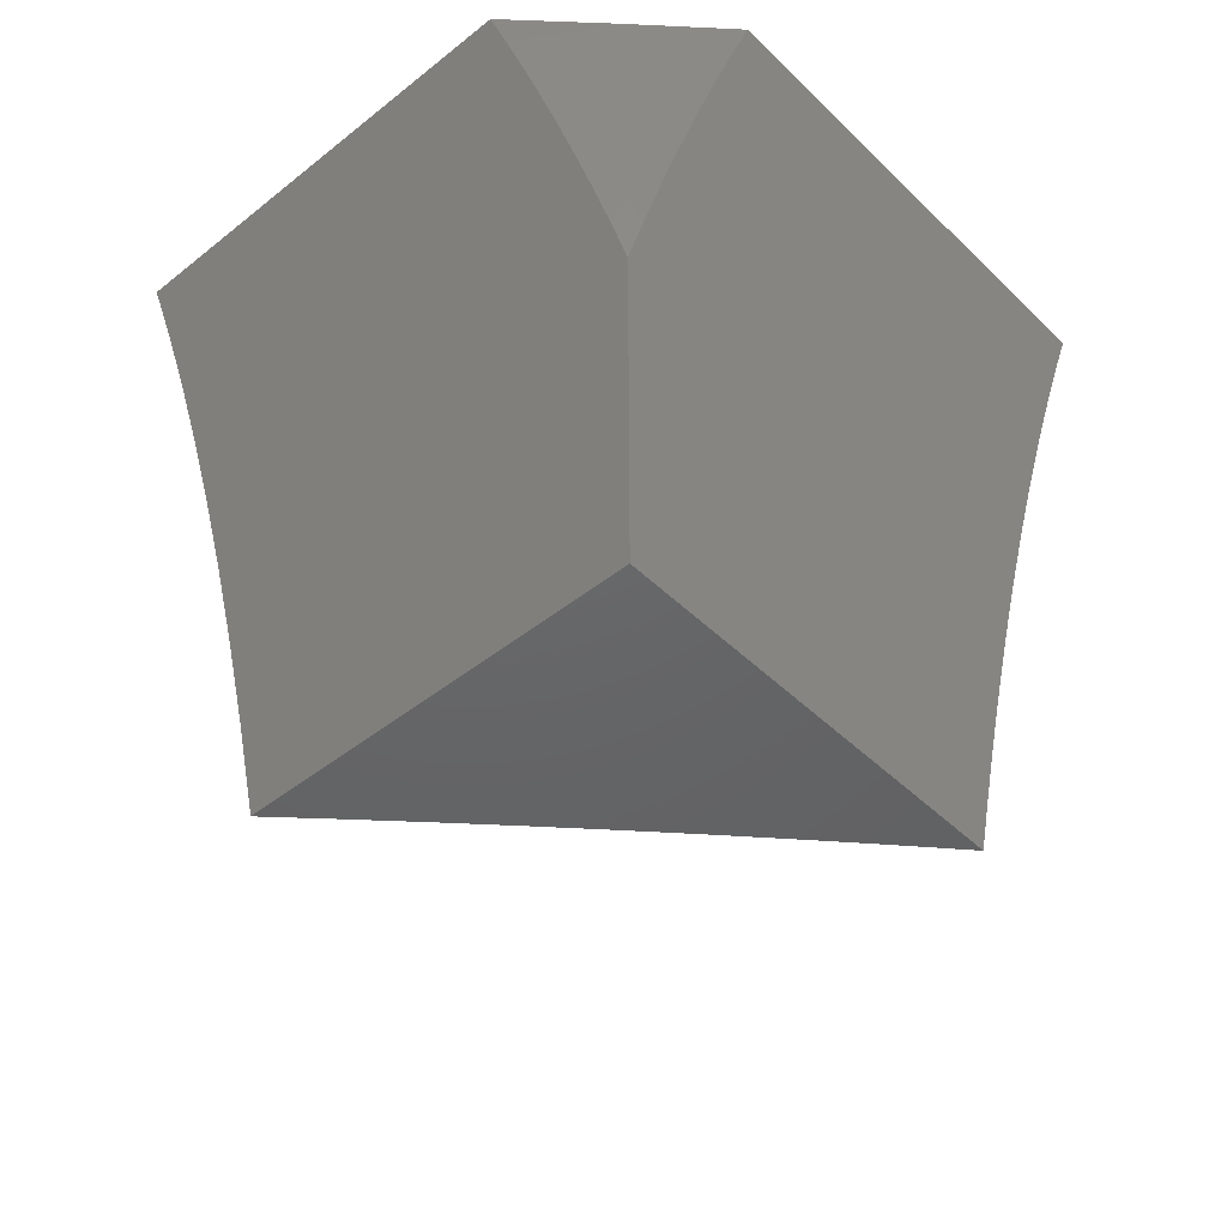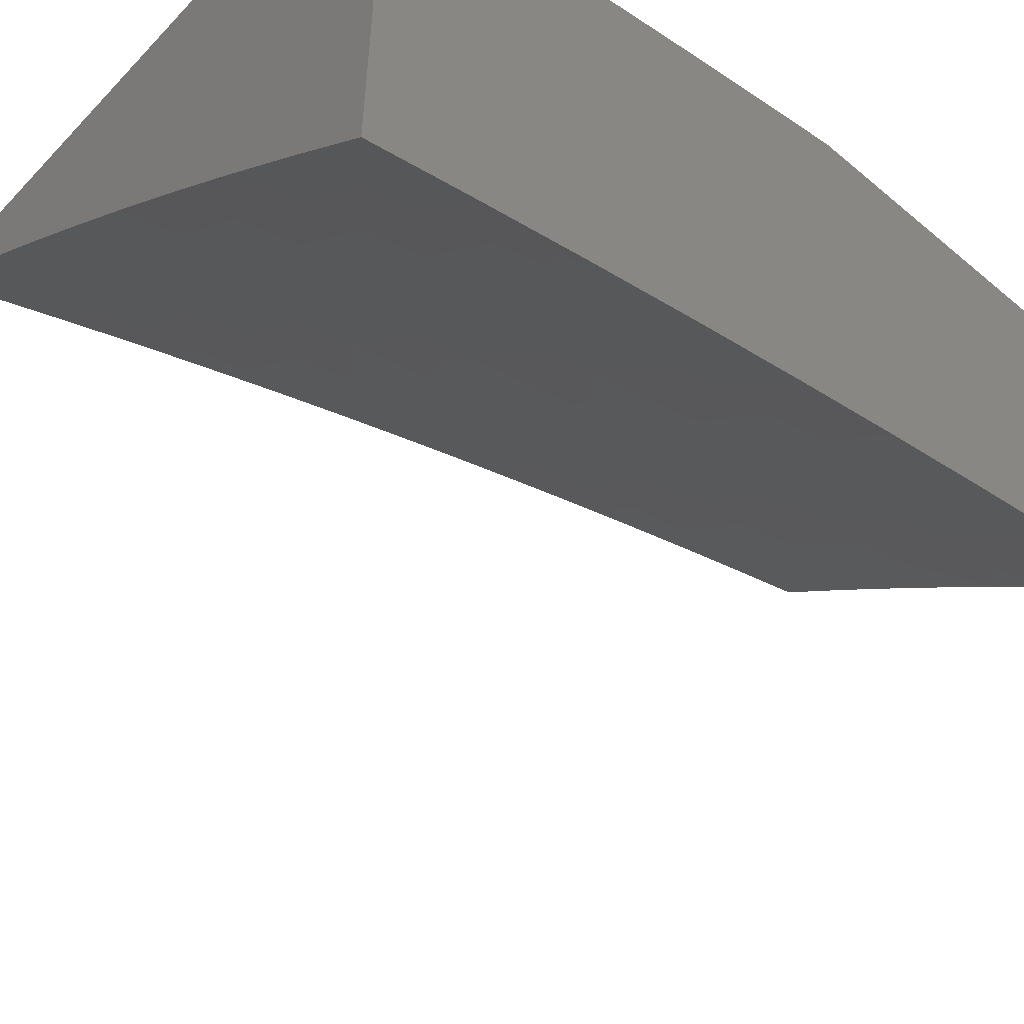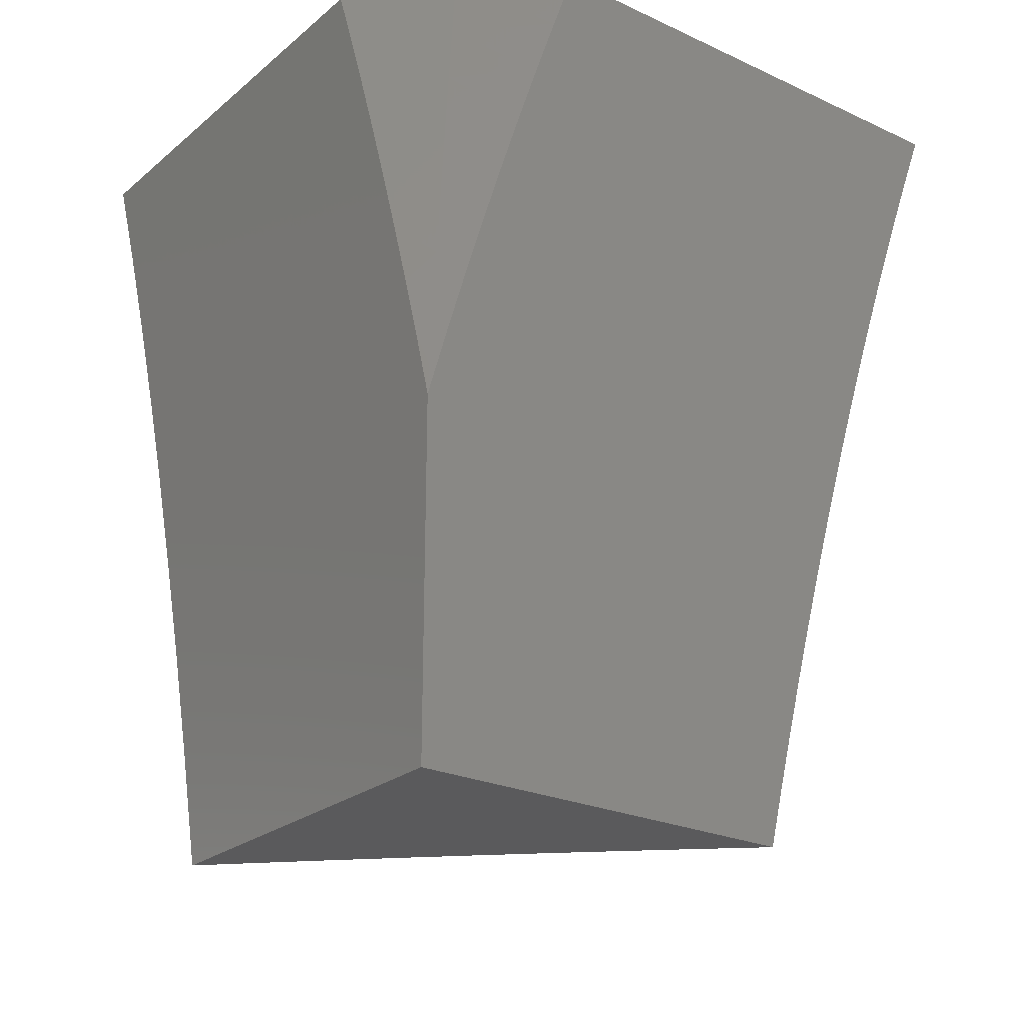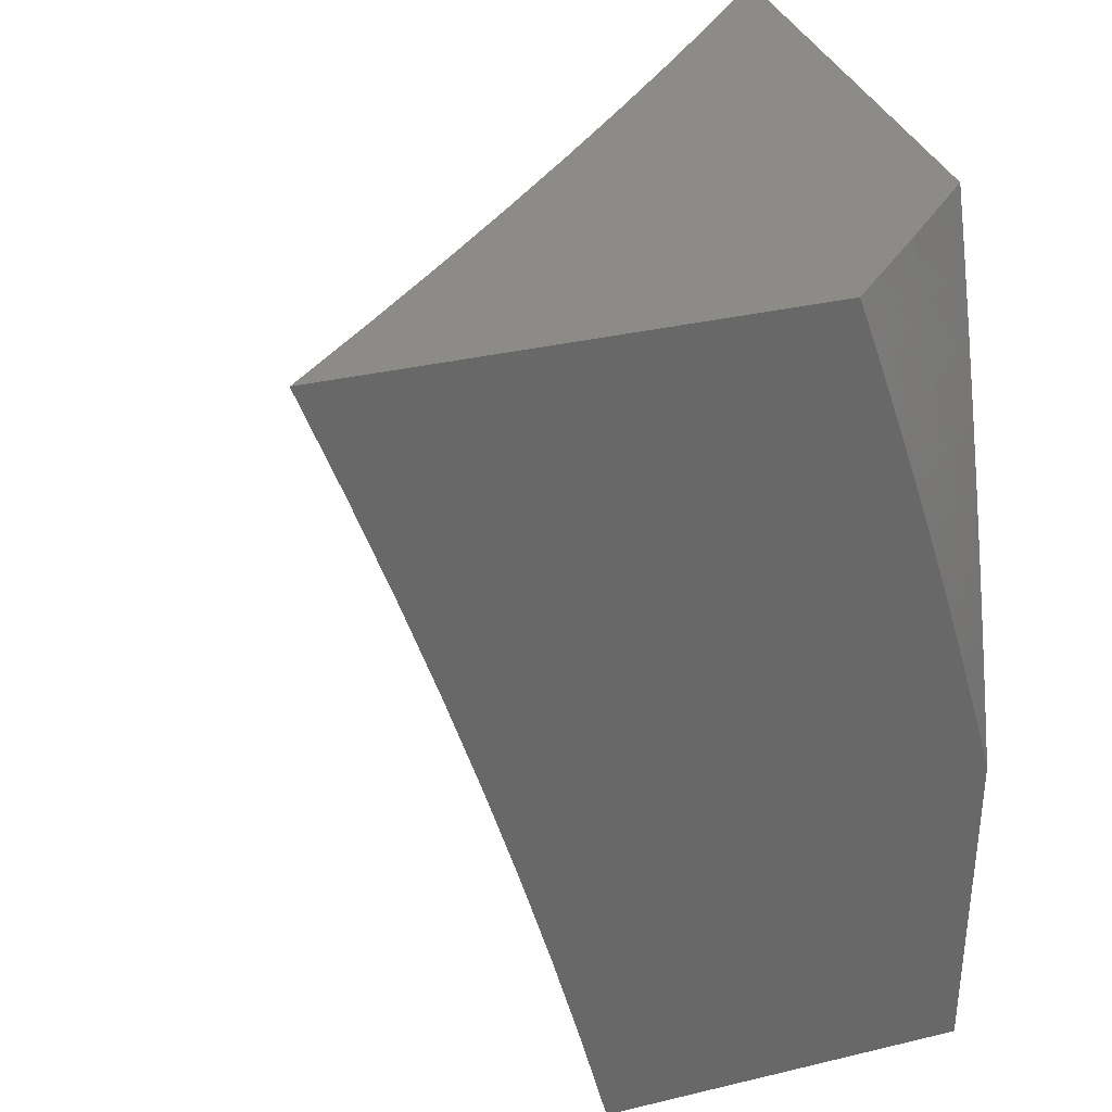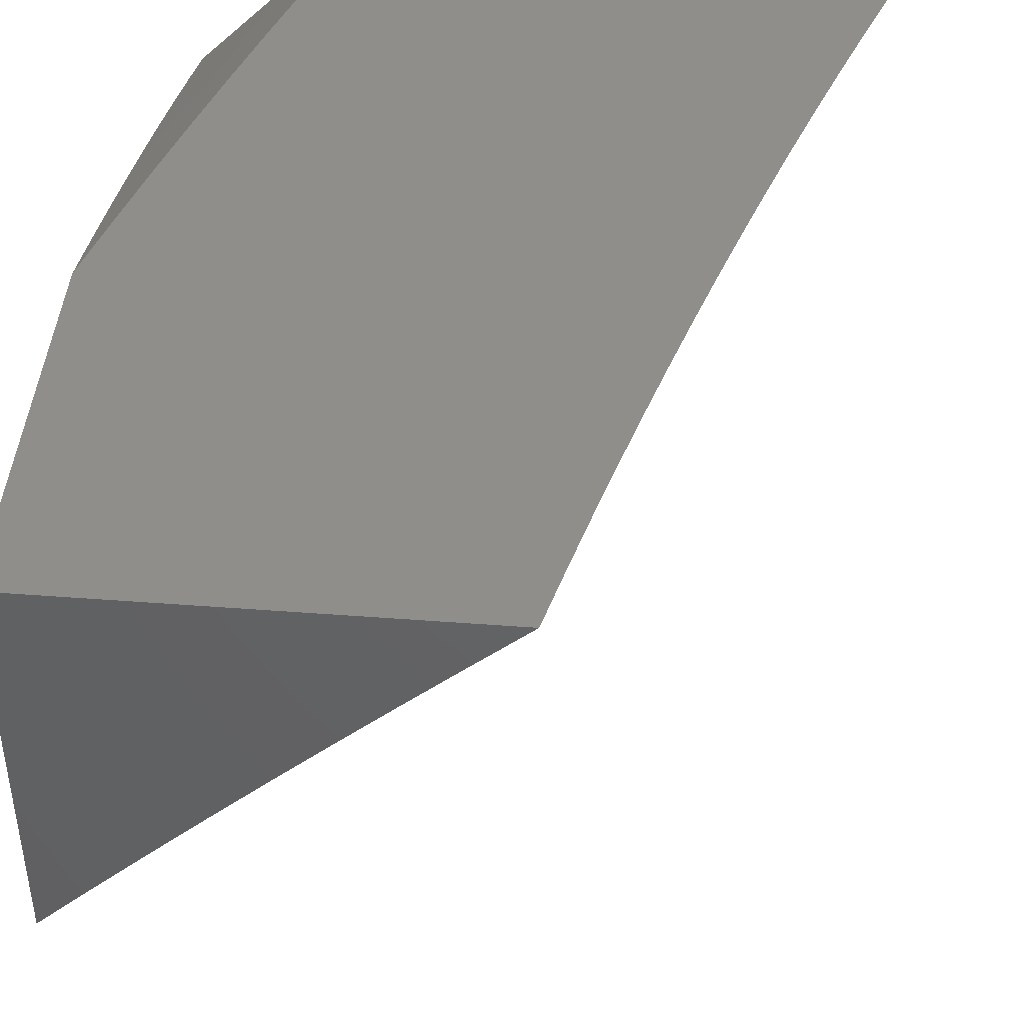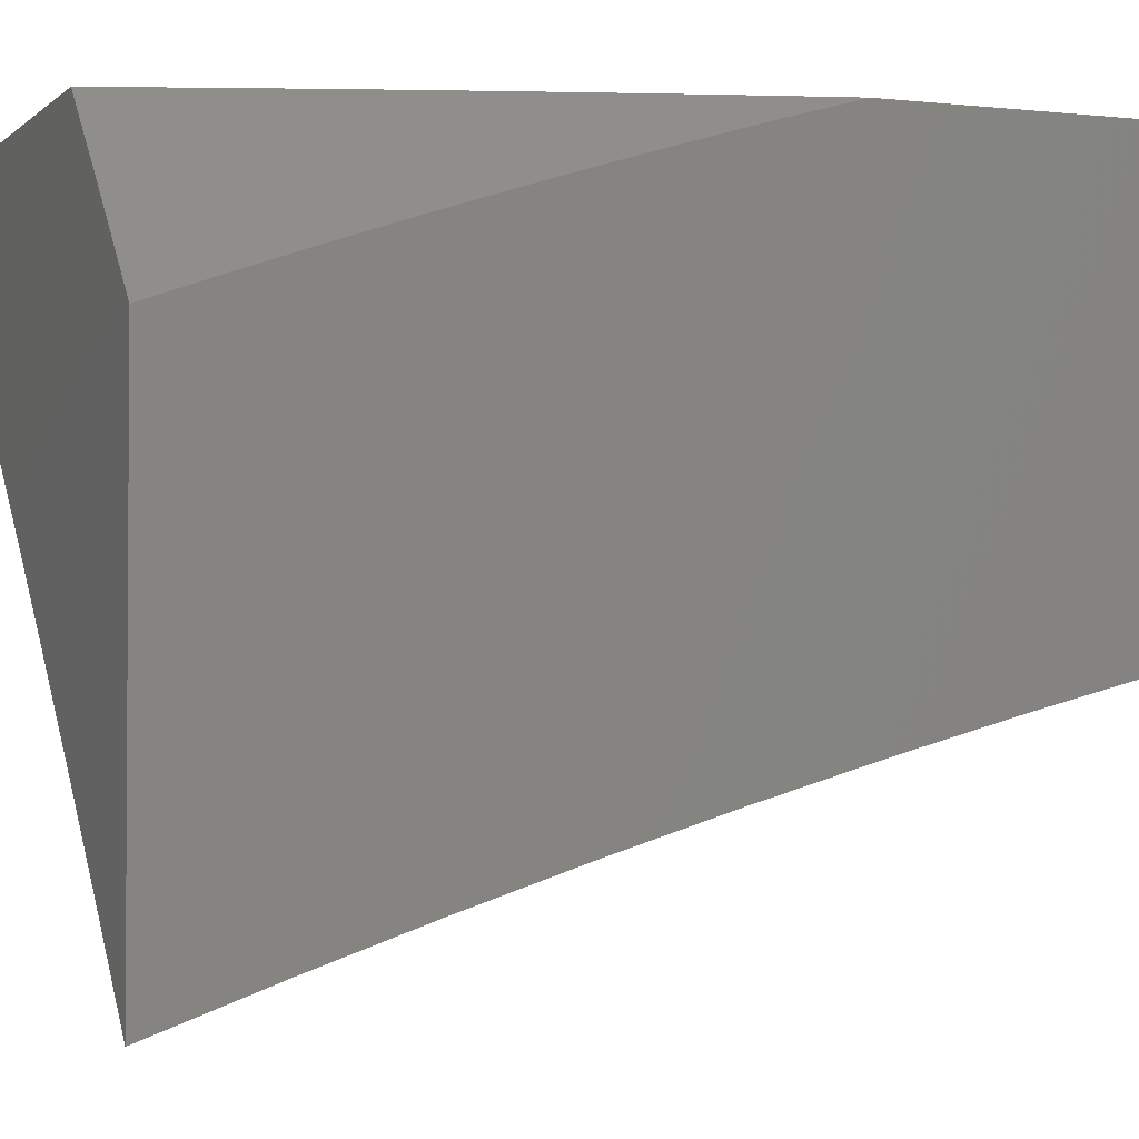
<metadata>
{"format":"stl","ext":"stl","renderer":"f3d","projection":"perspective","resolution":1024,"background":"white","views":[{"elev":-46.3,"azim":132.3,"up":"+Z"},{"elev":-54.1,"azim":48.1,"up":"+Y"},{"elev":-24.3,"azim":142.9,"up":"+Z"},{"elev":34.0,"azim":72.2,"up":"+Z"},{"elev":44.4,"azim":-174.9,"up":"+Y"},{"elev":-2.3,"azim":68.1,"up":"+Y"}]}
</metadata>
<code>
# stl→obj: 160 verts, 316 faces
v 7.534 8 2.064
v 7.55 8 2
v 7.568 7.969 2.062
v 7.607 7.948 2
v 7.668 7.877 2.062
v 7.665 7.895 2
v 7.721 7.842 2
v 7.766 7.785 2.062
v 7.778 7.788 2
v 7.834 7.734 2
v 7.864 7.691 2.062
v 7.89 7.68 2
v 7.945 7.625 2
v 7.96 7.595 2.062
v 8 7.57 2
v 8 7.539 2.127
v 8 7.506 2.253
v 7.944 7.58 2.187
v 7.952 7.588 2.125
v 8 7.471 2.379
v 7.927 7.564 2.312
v 7.935 7.572 2.249
v 7.848 7.675 2.187
v 7.856 7.683 2.125
v 7.759 7.777 2.125
v 8 7.434 2.505
v 7.993 7.442 2.499
v 7.909 7.547 2.437
v 7.918 7.555 2.374
v 7.822 7.65 2.374
v 7.831 7.659 2.312
v 7.734 7.752 2.312
v 7.742 7.761 2.249
v 7.644 7.853 2.249
v 7.652 7.861 2.187
v 7.553 7.953 2.187
v 7.561 7.961 2.125
v 7.517 8 2.127
v 7.984 7.433 2.562
v 8 7.395 2.629
v 7.974 7.424 2.624
v 7.963 7.414 2.687
v 7.88 7.519 2.624
v 7.869 7.509 2.687
v 7.784 7.613 2.624
v 7.774 7.603 2.687
v 7.688 7.706 2.624
v 7.678 7.696 2.687
v 7.591 7.798 2.624
v 7.581 7.788 2.687
v 7.492 7.889 2.624
v 7.482 7.879 2.687
v 7.392 7.978 2.624
v 7.383 7.968 2.687
v 7.366 8 2.63
v 7.345 8 2.692
v 7.373 7.957 2.749
v 7.323 8 2.754
v 7.363 7.947 2.812
v 7.301 8 2.816
v 7.353 7.935 2.875
v 7.278 8 2.877
v 7.342 7.924 2.937
v 7.255 8 2.939
v 7.331 7.913 3
v 7.231 8 3
v 8 7.354 2.754
v 7.953 7.404 2.749
v 7.859 7.499 2.749
v 7.764 7.593 2.749
v 7.668 7.686 2.749
v 7.571 7.778 2.749
v 7.472 7.868 2.749
v 7.942 7.394 2.812
v 8 7.311 2.877
v 7.931 7.384 2.875
v 7.92 7.373 2.937
v 7.837 7.479 2.875
v 7.826 7.468 2.937
v 7.743 7.572 2.875
v 7.732 7.562 2.937
v 7.647 7.665 2.875
v 7.636 7.654 2.937
v 7.55 7.756 2.875
v 7.539 7.745 2.937
v 7.452 7.846 2.875
v 7.441 7.835 2.937
v 8 7.267 3
v 7.908 7.363 3
v 7.815 7.457 3
v 7.72 7.551 3
v 7.625 7.643 3
v 7.528 7.734 3
v 7.43 7.824 3
v 7.386 8 2.568
v 7.402 7.988 2.562
v 7.501 7.899 2.562
v 7.6 7.808 2.562
v 7.698 7.716 2.562
v 7.794 7.623 2.562
v 7.89 7.528 2.562
v 7.407 8 2.505
v 7.411 7.998 2.499
v 7.511 7.908 2.499
v 7.61 7.817 2.499
v 7.707 7.725 2.499
v 7.804 7.632 2.499
v 7.899 7.538 2.499
v 7.426 8 2.442
v 7.52 7.918 2.437
v 7.445 8 2.38
v 7.528 7.927 2.374
v 7.464 8 2.317
v 7.537 7.936 2.312
v 7.482 8 2.254
v 7.545 7.944 2.249
v 7.5 8 2.191
v 7.66 7.87 2.125
v 7.636 7.845 2.312
v 7.627 7.836 2.374
v 7.619 7.827 2.437
v 7.462 7.857 2.812
v 7.56 7.767 2.812
v 7.658 7.676 2.812
v 7.754 7.583 2.812
v 7.848 7.489 2.812
v 7.751 7.769 2.187
v 7.84 7.667 2.249
v 7.725 7.744 2.374
v 7.716 7.735 2.437
v 7.813 7.641 2.437
v 7.805 8 3
v 7.903 7.903 3
v 7.832 8 2.925
v 7.917 7.917 2.924
v 7.858 8 2.85
v 7.93 7.93 2.849
v 7.884 8 2.775
v 7.942 7.942 2.773
v 7.908 8 2.699
v 7.955 7.955 2.697
v 7.932 8 2.623
v 7.966 7.966 2.622
v 7.972 7.972 2.584
v 8 7.932 2.623
v 8 7.955 2.547
v 8 7.805 3
v 8 7.832 2.925
v 8 7.858 2.85
v 8 7.884 2.775
v 8 7.908 2.699
v 8 7.978 2.471
v 7.984 7.984 2.508
v 7.978 7.978 2.546
v 7.955 8 2.547
v 8 8 2.395
v 7.995 7.995 2.433
v 7.989 7.989 2.47
v 7.978 8 2.471
v 8 8 2
f 1 2 3
f 3 2 4
f 3 4 5
f 5 4 6
f 5 6 7
f 5 7 8
f 8 7 9
f 8 9 10
f 8 10 11
f 11 10 12
f 11 12 13
f 11 13 14
f 14 13 15
f 14 15 16
f 17 18 16
f 16 18 19
f 16 19 14
f 14 19 11
f 20 21 17
f 17 21 22
f 17 22 18
f 18 22 23
f 18 23 24
f 24 23 25
f 24 25 8
f 8 25 5
f 26 27 20
f 20 27 28
f 20 28 29
f 29 28 30
f 29 30 31
f 31 30 32
f 31 32 33
f 33 32 34
f 33 34 35
f 35 34 36
f 35 36 37
f 37 36 38
f 37 38 1
f 27 26 39
f 39 26 40
f 39 40 41
f 41 40 42
f 41 42 43
f 43 42 44
f 43 44 45
f 45 44 46
f 45 46 47
f 47 46 48
f 47 48 49
f 49 48 50
f 49 50 51
f 51 50 52
f 51 52 53
f 53 52 54
f 53 54 55
f 55 54 56
f 56 54 57
f 56 57 58
f 58 57 59
f 58 59 60
f 60 59 61
f 60 61 62
f 62 61 63
f 62 63 64
f 64 63 65
f 64 65 66
f 40 67 42
f 42 67 68
f 42 68 44
f 44 68 69
f 44 69 46
f 46 69 70
f 46 70 48
f 48 70 71
f 48 71 50
f 50 71 72
f 50 72 52
f 52 72 73
f 52 73 54
f 54 73 57
f 68 67 74
f 74 67 75
f 74 75 76
f 76 75 77
f 76 77 78
f 78 77 79
f 78 79 80
f 80 79 81
f 80 81 82
f 82 81 83
f 82 83 84
f 84 83 85
f 84 85 86
f 86 85 87
f 86 87 61
f 61 87 63
f 75 88 77
f 77 88 89
f 77 89 79
f 79 89 90
f 79 90 81
f 81 90 91
f 81 91 83
f 83 91 92
f 83 92 85
f 85 92 93
f 85 93 87
f 87 93 94
f 87 94 63
f 63 94 65
f 55 95 53
f 53 95 96
f 53 96 51
f 51 96 97
f 51 97 49
f 49 97 98
f 49 98 47
f 47 98 99
f 47 99 45
f 45 99 100
f 45 100 43
f 43 100 101
f 43 101 41
f 41 101 39
f 95 102 96
f 96 102 103
f 96 103 97
f 97 103 104
f 97 104 98
f 98 104 105
f 98 105 99
f 99 105 106
f 99 106 100
f 100 106 107
f 100 107 101
f 101 107 108
f 101 108 39
f 39 108 27
f 102 109 103
f 103 109 104
f 104 109 110
f 110 109 111
f 110 111 112
f 112 111 113
f 112 113 114
f 114 113 115
f 114 115 116
f 116 115 117
f 116 117 36
f 36 117 38
f 37 1 3
f 37 3 118
f 118 3 5
f 118 5 25
f 36 34 116
f 116 34 119
f 116 119 114
f 114 119 120
f 114 120 112
f 112 120 121
f 112 121 110
f 110 121 105
f 110 105 104
f 59 57 122
f 122 57 73
f 122 73 123
f 123 73 72
f 123 72 124
f 124 72 71
f 124 71 125
f 125 71 70
f 125 70 126
f 126 70 69
f 126 69 74
f 74 69 68
f 61 59 86
f 86 59 122
f 86 122 84
f 84 122 123
f 84 123 82
f 82 123 124
f 82 124 80
f 80 124 125
f 80 125 78
f 78 125 126
f 78 126 76
f 76 126 74
f 37 118 35
f 35 118 127
f 35 127 33
f 33 127 128
f 33 128 31
f 31 128 21
f 31 21 29
f 29 21 20
f 127 118 25
f 34 32 119
f 119 32 129
f 119 129 120
f 120 129 130
f 120 130 121
f 121 130 106
f 121 106 105
f 128 127 23
f 23 127 25
f 32 30 129
f 129 30 131
f 129 131 130
f 130 131 107
f 130 107 106
f 8 11 24
f 24 11 19
f 24 19 18
f 21 128 22
f 22 128 23
f 108 107 131
f 108 131 28
f 28 131 30
f 27 108 28
f 132 133 134
f 134 133 135
f 134 135 136
f 136 135 137
f 136 137 138
f 138 137 139
f 138 139 140
f 140 139 141
f 140 141 142
f 142 141 143
f 142 143 144
f 144 143 145
f 144 145 146
f 147 148 133
f 133 148 135
f 148 149 135
f 135 149 137
f 149 150 137
f 137 150 139
f 150 151 139
f 139 151 141
f 151 145 141
f 141 145 143
f 152 153 146
f 146 153 154
f 146 154 144
f 144 154 155
f 144 155 142
f 156 157 152
f 152 157 158
f 152 158 153
f 153 158 159
f 153 159 155
f 156 159 157
f 157 159 158
f 153 155 154
f 15 13 160
f 160 13 12
f 160 12 10
f 10 9 160
f 160 9 7
f 160 7 6
f 6 4 160
f 160 4 2
f 88 75 147
f 147 75 67
f 147 67 40
f 26 149 40
f 40 149 148
f 40 148 147
f 20 151 26
f 26 151 150
f 26 150 149
f 17 146 20
f 20 146 145
f 20 145 151
f 16 156 17
f 17 156 152
f 17 152 146
f 15 160 16
f 16 160 156
f 66 65 132
f 132 65 94
f 132 94 93
f 132 93 133
f 133 93 92
f 133 92 91
f 133 91 147
f 147 91 90
f 147 90 89
f 89 88 147
f 2 1 160
f 160 1 156
f 156 1 38
f 156 38 117
f 156 117 159
f 159 117 115
f 159 115 155
f 155 115 113
f 155 113 142
f 142 113 111
f 142 111 140
f 140 111 109
f 140 109 102
f 140 102 138
f 138 102 95
f 138 95 136
f 136 95 55
f 136 55 134
f 134 55 56
f 134 56 132
f 132 56 58
f 132 58 60
f 60 62 132
f 132 62 64
f 132 64 66

</code>
